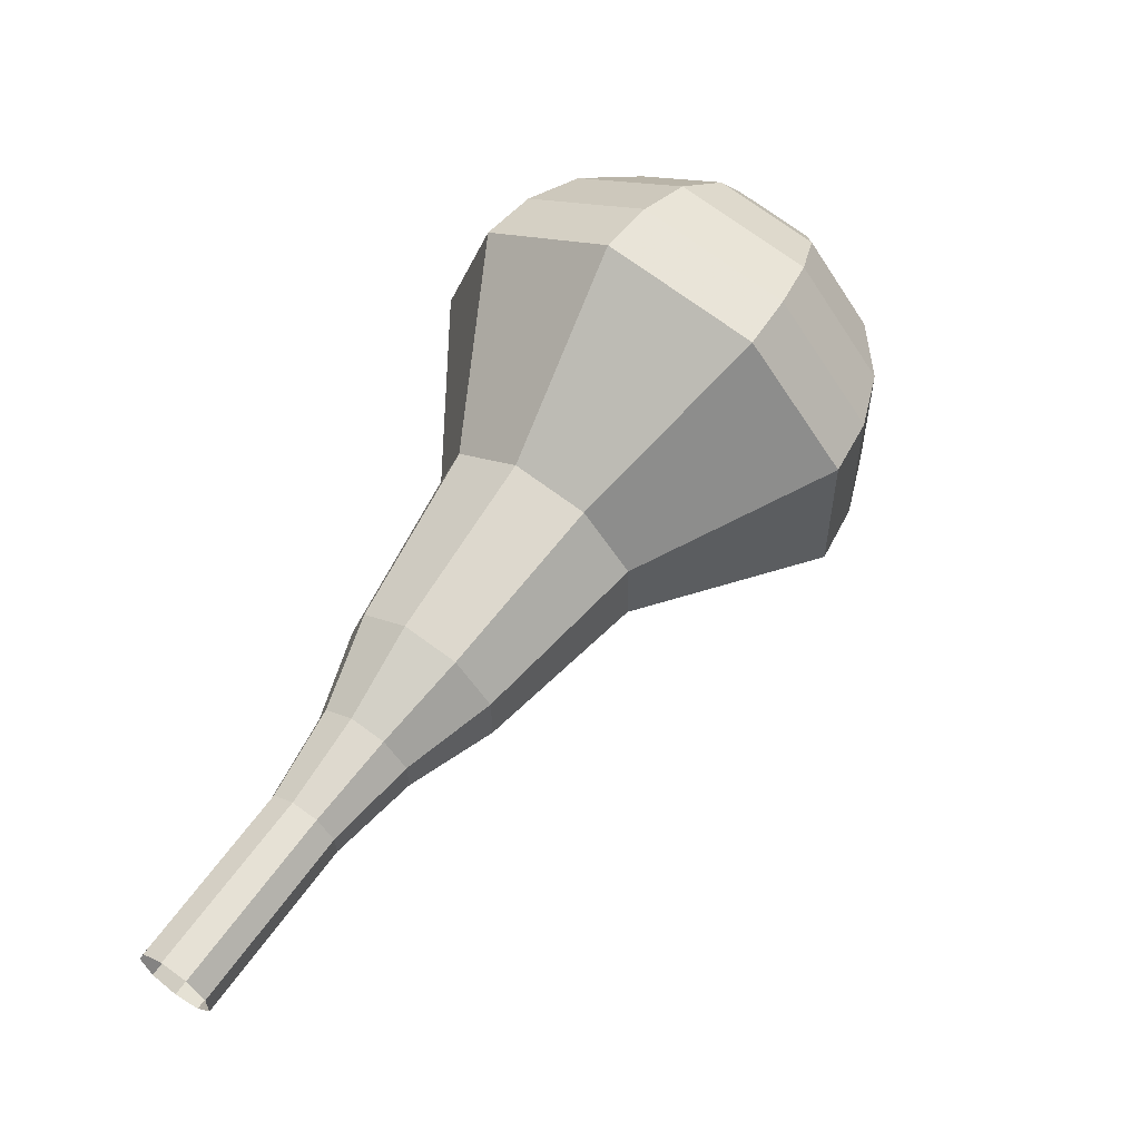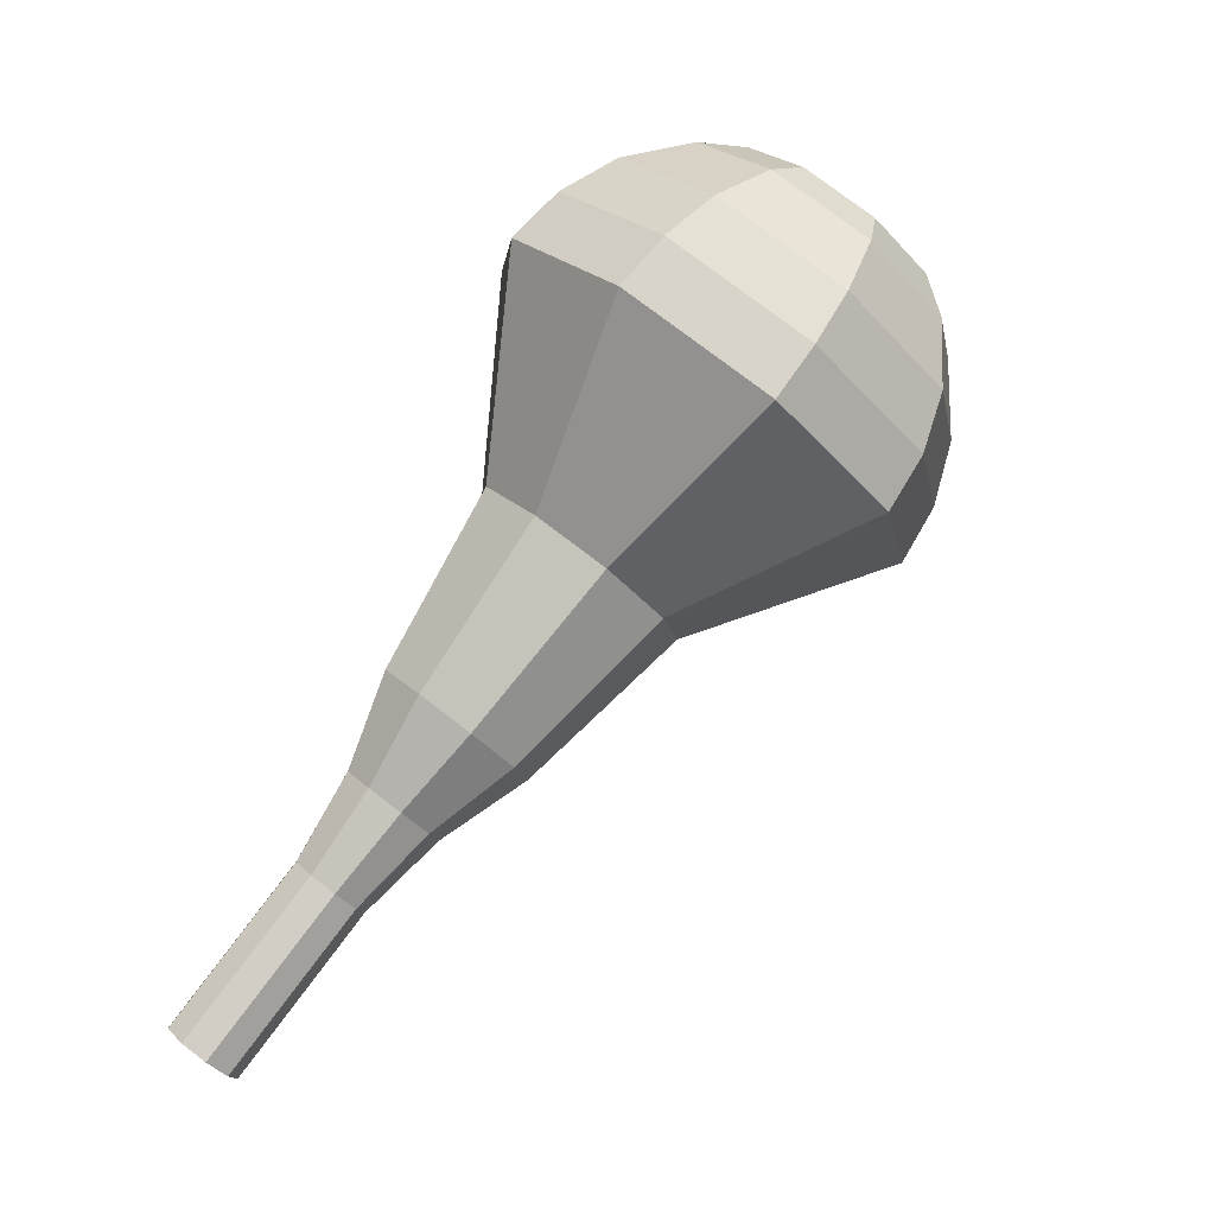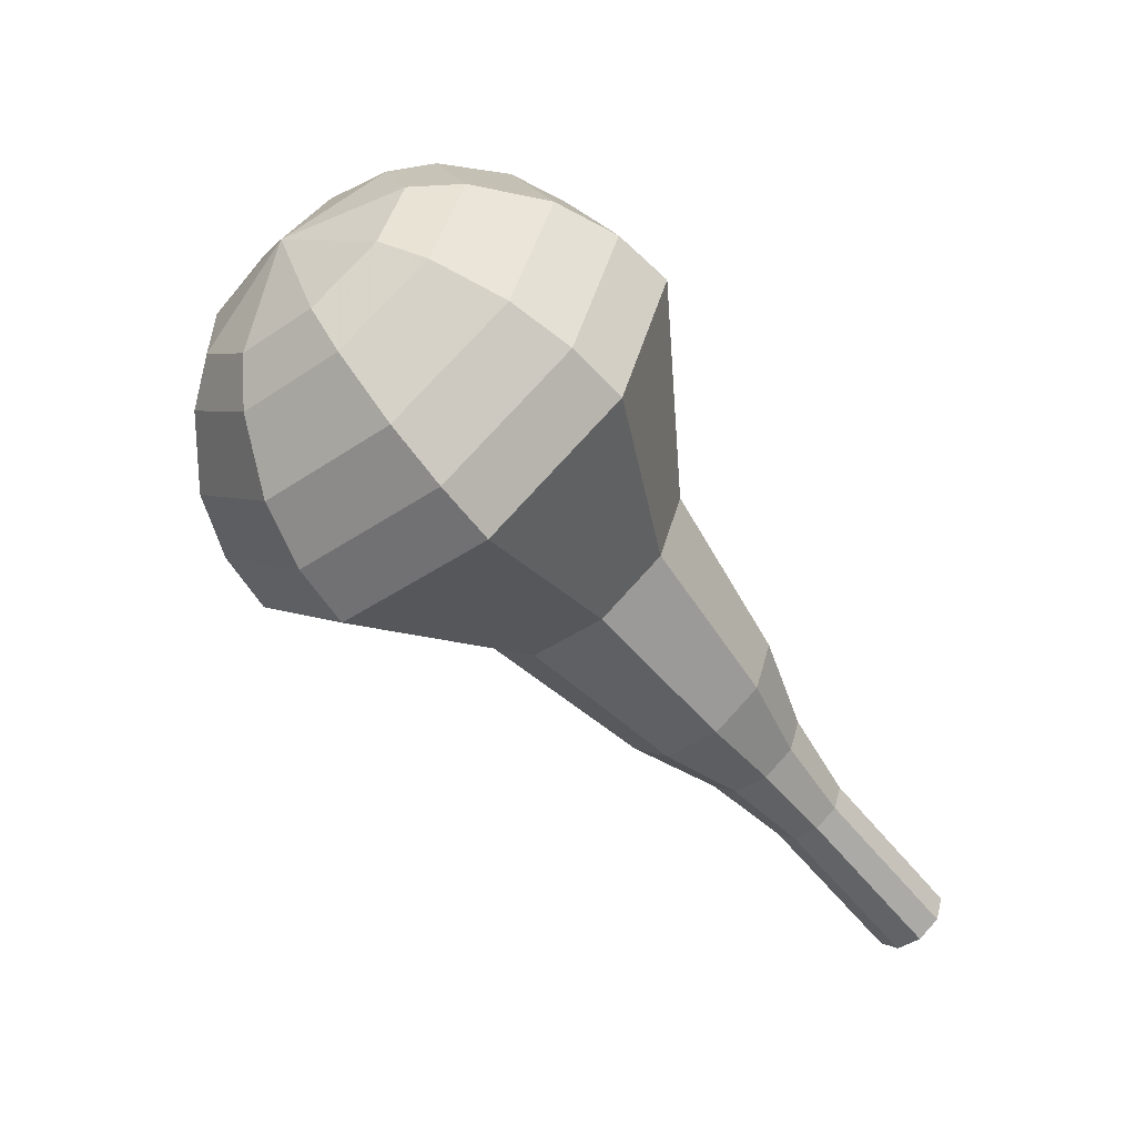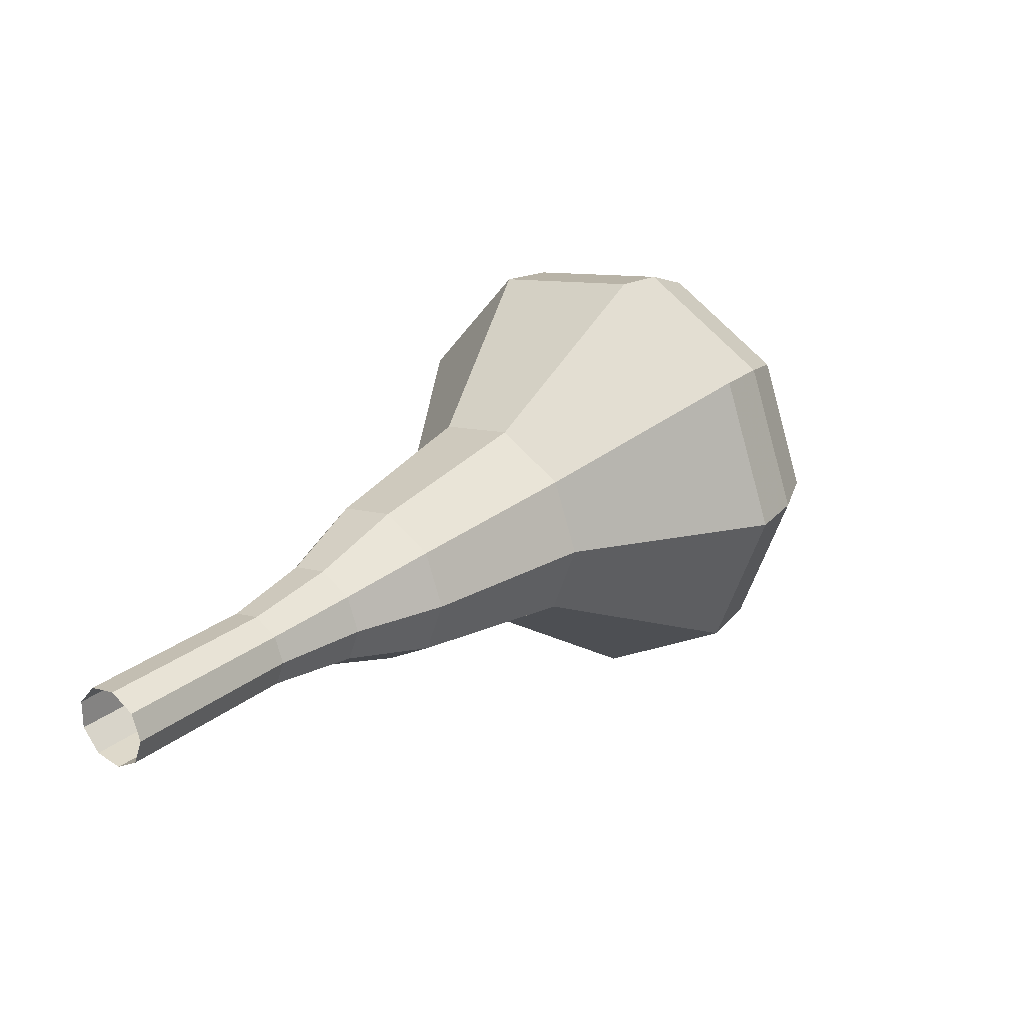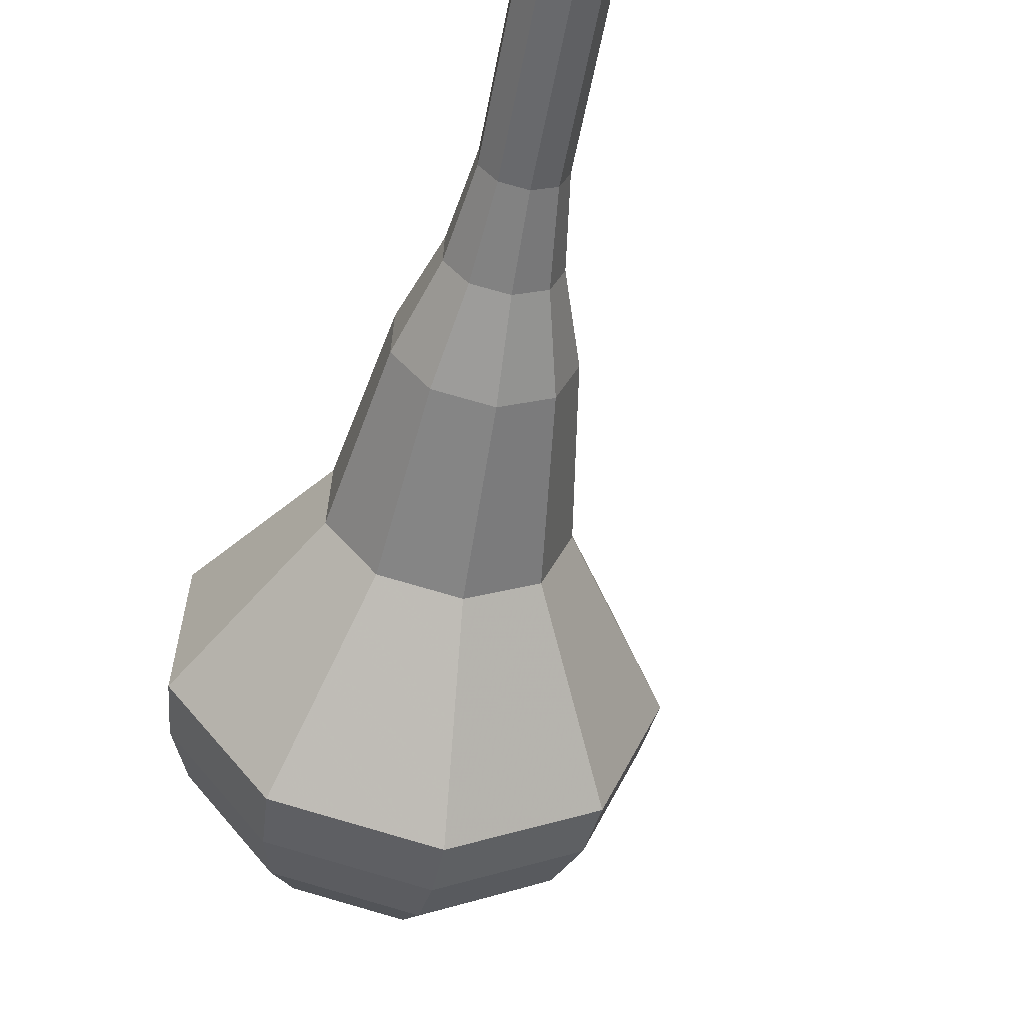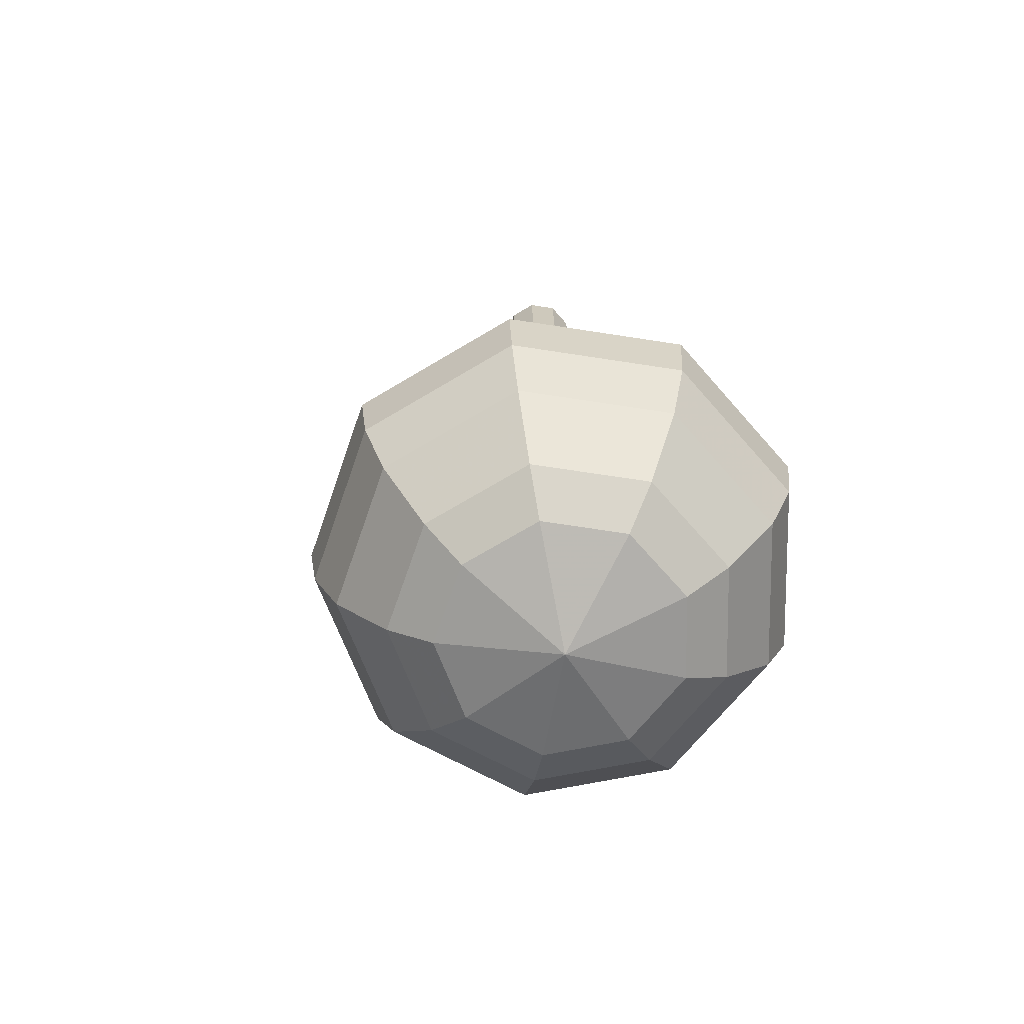
<metadata>
{"format":"obj","ext":"obj","renderer":"f3d","projection":"perspective","resolution":1024,"background":"white","views":[{"elev":-12.1,"azim":-138.6,"up":"+Z"},{"elev":3.5,"azim":-128.3,"up":"+Z"},{"elev":38.3,"azim":72.1,"up":"+Z"},{"elev":-58.8,"azim":-123.1,"up":"+Z"},{"elev":-17.4,"azim":148.7,"up":"+Y"},{"elev":72.9,"azim":-26.2,"up":"+Z"}]}
</metadata>
<code>
g tube1
v 154 152.6 99.78
v 154 151.9 99.28
v 154.5 151.3 99.01
v 155.3 151.1 99.1
v 156 151.3 99.51
v 156.3 151.9 100
v 156 152.6 100.4
v 155.3 153.1 100.5
v 154.5 153.1 100.3
v 154 152.6 99.78
v 153.2 151 102.1
v 153.2 150.3 101.6
v 153.7 149.7 101.3
v 154.5 149.4 101.4
v 155.3 149.7 101.8
v 155.5 150.3 102.3
v 155.3 151 102.7
v 154.5 151.4 102.8
v 153.7 151.4 102.6
v 153.2 151 102.1
v 152.4 149.4 104.3
v 152.4 148.7 103.8
v 153 148 103.6
v 153.8 147.8 103.7
v 154.5 148 104.1
v 154.8 148.6 104.6
v 154.5 149.3 105
v 153.8 149.8 105.1
v 153 149.8 104.8
v 152.4 149.4 104.3
v 151.3 147.9 106.6
v 151.3 147 105.9
v 152 146.1 105.6
v 153.1 145.8 105.7
v 154.1 146.1 106.3
v 154.4 146.9 107
v 154.1 147.9 107.5
v 153.1 148.5 107.6
v 152 148.5 107.3
v 151.3 147.9 106.6
v 149.6 146.7 108.9
v 149.6 145.2 107.8
v 150.8 143.9 107.3
v 152.5 143.4 107.5
v 154 143.9 108.3
v 154.6 145.1 109.5
v 154 146.6 110.3
v 152.5 147.6 110.5
v 150.8 147.6 109.9
v 149.6 146.7 108.9
v 147.2 143.8 113.4
v 147.2 141.8 112
v 148.8 140 111.2
v 151.1 139.3 111.5
v 153.2 140 112.7
v 154 141.7 114.2
v 153.2 143.7 115.4
v 151.1 145.1 115.7
v 148.8 145.1 114.9
v 147.2 143.8 113.4
v 142.2 142.2 118
v 142.2 138 115
v 145.4 134.3 113.4
v 150.3 132.8 114
v 154.5 134.2 116.4
v 156.2 137.8 119.6
v 154.5 142 122
v 150.3 144.8 122.6
v 145.4 144.8 121
v 142.2 142.2 118
v 141.9 141 119.5
v 141.9 137 116.6
v 145 133.4 115
v 149.7 131.9 115.6
v 153.9 133.3 117.9
v 155.5 136.8 121
v 153.9 140.9 123.4
v 149.7 143.6 123.9
v 145 143.6 122.4
v 141.9 141 119.5
v 142.1 139.6 120.9
v 142.1 136 118.3
v 144.9 132.8 117
v 149.1 131.5 117.4
v 152.8 132.7 119.6
v 154.3 135.9 122.3
v 152.8 139.5 124.4
v 149.1 141.9 124.9
v 144.9 142 123.5
v 142.1 139.6 120.9
v 143 137.9 122.4
v 143 135.2 120.4
v 145.1 132.7 119.4
v 148.4 131.7 119.7
v 151.2 132.7 121.4
v 152.3 135.1 123.5
v 151.2 137.8 125.1
v 148.4 139.7 125.4
v 145.1 139.7 124.4
v 143 137.9 122.4
v 144 136.8 123.1
v 144 134.8 121.7
v 145.5 133 120.9
v 147.9 132.3 121.2
v 150 133 122.4
v 150.8 134.7 123.9
v 150 136.8 125.1
v 147.9 138.1 125.4
v 145.5 138.1 124.6
v 144 136.8 123.1
v 147 134.8 123.9
v 147 134.8 123.9
v 147 134.8 123.9
v 147 134.8 123.9
v 147 134.8 123.9
v 147 134.8 123.9
v 147 134.8 123.9
v 147 134.8 123.9
v 147 134.8 123.9
v 147 134.8 123.9
f 1 2 12
f 12 11 1
f 2 3 13
f 13 12 2
f 3 4 14
f 14 13 3
f 4 5 15
f 15 14 4
f 5 6 16
f 16 15 5
f 6 7 17
f 17 16 6
f 7 8 18
f 18 17 7
f 8 9 19
f 19 18 8
f 9 10 20
f 20 19 9
f 11 12 22
f 22 21 11
f 12 13 23
f 23 22 12
f 13 14 24
f 24 23 13
f 14 15 25
f 25 24 14
f 15 16 26
f 26 25 15
f 16 17 27
f 27 26 16
f 17 18 28
f 28 27 17
f 18 19 29
f 29 28 18
f 19 20 30
f 30 29 19
f 21 22 32
f 32 31 21
f 22 23 33
f 33 32 22
f 23 24 34
f 34 33 23
f 24 25 35
f 35 34 24
f 25 26 36
f 36 35 25
f 26 27 37
f 37 36 26
f 27 28 38
f 38 37 27
f 28 29 39
f 39 38 28
f 29 30 40
f 40 39 29
f 31 32 42
f 42 41 31
f 32 33 43
f 43 42 32
f 33 34 44
f 44 43 33
f 34 35 45
f 45 44 34
f 35 36 46
f 46 45 35
f 36 37 47
f 47 46 36
f 37 38 48
f 48 47 37
f 38 39 49
f 49 48 38
f 39 40 50
f 50 49 39
f 41 42 52
f 52 51 41
f 42 43 53
f 53 52 42
f 43 44 54
f 54 53 43
f 44 45 55
f 55 54 44
f 45 46 56
f 56 55 45
f 46 47 57
f 57 56 46
f 47 48 58
f 58 57 47
f 48 49 59
f 59 58 48
f 49 50 60
f 60 59 49
f 51 52 62
f 62 61 51
f 52 53 63
f 63 62 52
f 53 54 64
f 64 63 53
f 54 55 65
f 65 64 54
f 55 56 66
f 66 65 55
f 56 57 67
f 67 66 56
f 57 58 68
f 68 67 57
f 58 59 69
f 69 68 58
f 59 60 70
f 70 69 59
f 61 62 72
f 72 71 61
f 62 63 73
f 73 72 62
f 63 64 74
f 74 73 63
f 64 65 75
f 75 74 64
f 65 66 76
f 76 75 65
f 66 67 77
f 77 76 66
f 67 68 78
f 78 77 67
f 68 69 79
f 79 78 68
f 69 70 80
f 80 79 69
f 71 72 82
f 82 81 71
f 72 73 83
f 83 82 72
f 73 74 84
f 84 83 73
f 74 75 85
f 85 84 74
f 75 76 86
f 86 85 75
f 76 77 87
f 87 86 76
f 77 78 88
f 88 87 77
f 78 79 89
f 89 88 78
f 79 80 90
f 90 89 79
f 81 82 92
f 92 91 81
f 82 83 93
f 93 92 82
f 83 84 94
f 94 93 83
f 84 85 95
f 95 94 84
f 85 86 96
f 96 95 85
f 86 87 97
f 97 96 86
f 87 88 98
f 98 97 87
f 88 89 99
f 99 98 88
f 89 90 100
f 100 99 89
f 91 92 102
f 102 101 91
f 92 93 103
f 103 102 92
f 93 94 104
f 104 103 93
f 94 95 105
f 105 104 94
f 95 96 106
f 106 105 95
f 96 97 107
f 107 106 96
f 97 98 108
f 108 107 97
f 98 99 109
f 109 108 98
f 99 100 110
f 110 109 99
f 101 102 112
f 112 111 101
f 102 103 113
f 113 112 102
f 103 104 114
f 114 113 103
f 104 105 115
f 115 114 104
f 105 106 116
f 116 115 105
f 106 107 117
f 117 116 106
f 107 108 118
f 118 117 107
f 108 109 119
f 119 118 108
f 109 110 120
f 120 119 109
g

</code>
